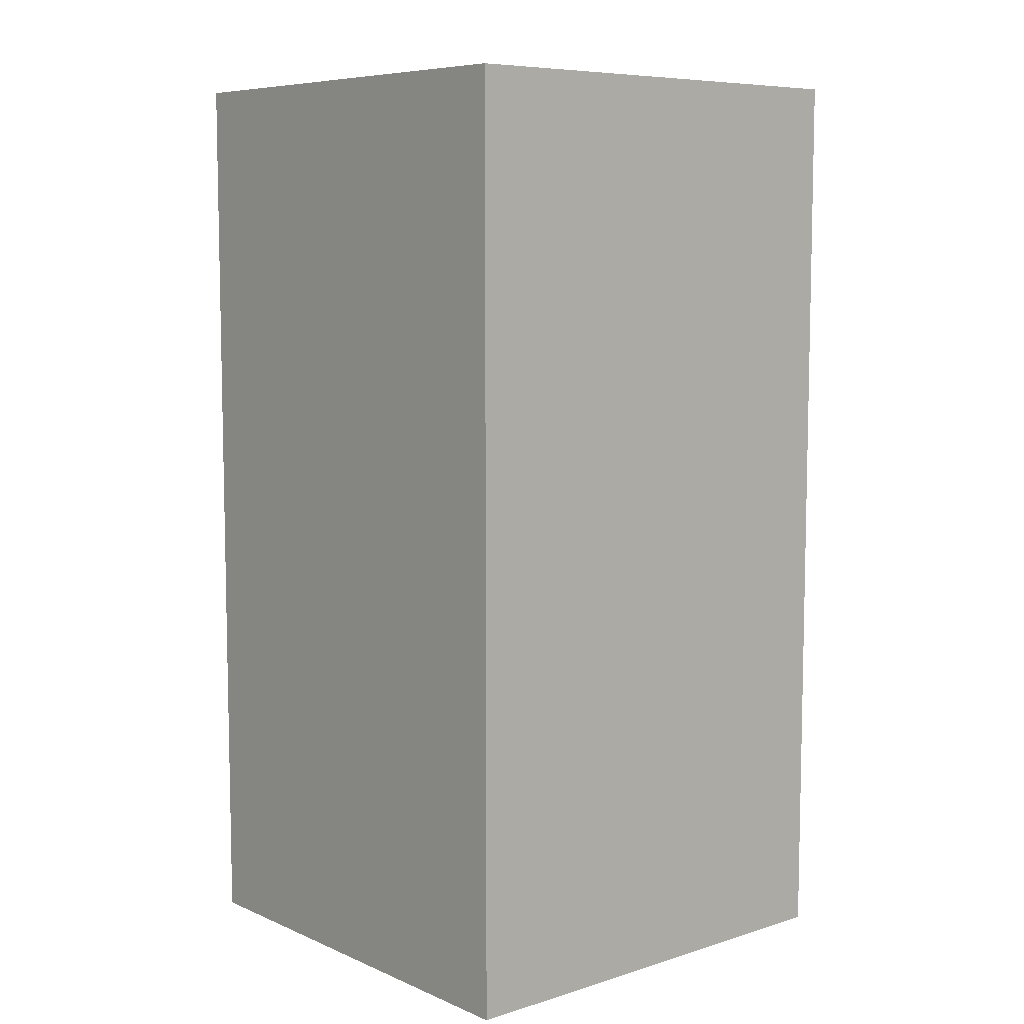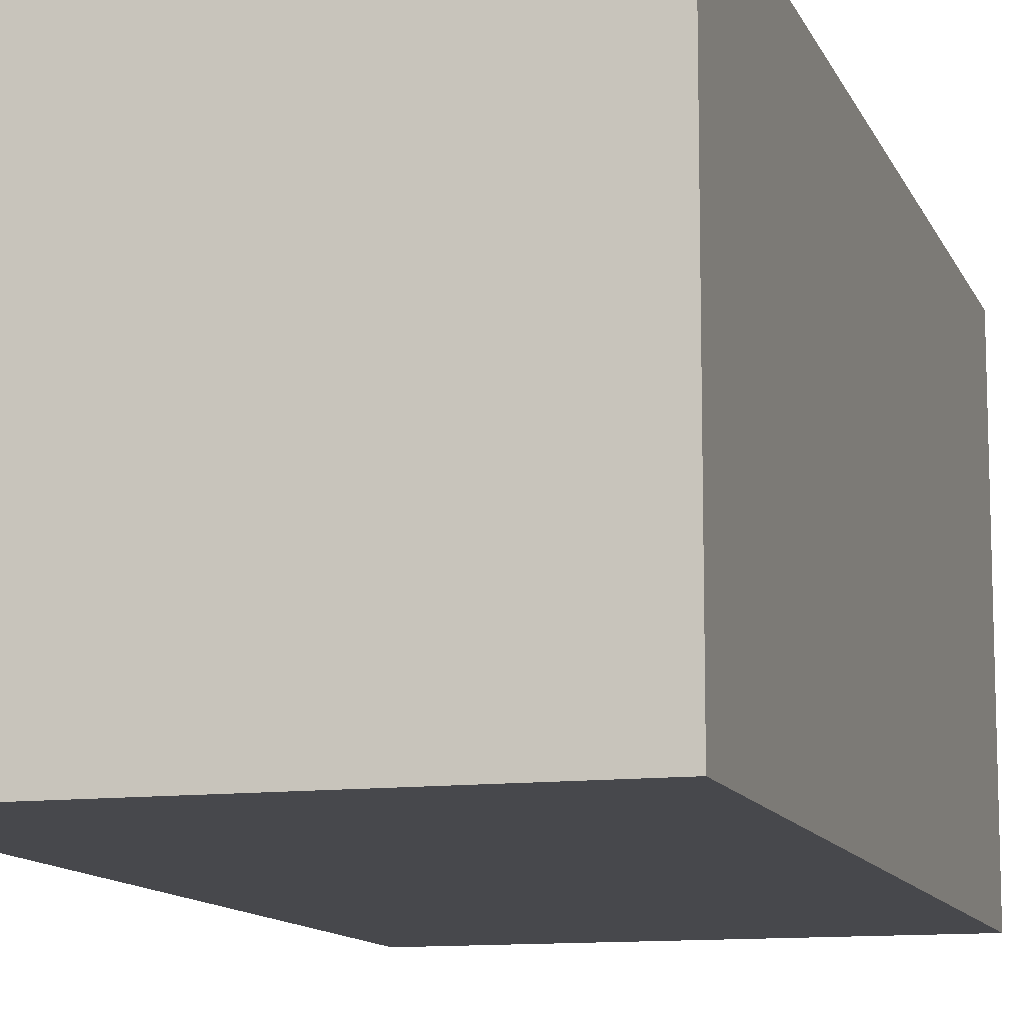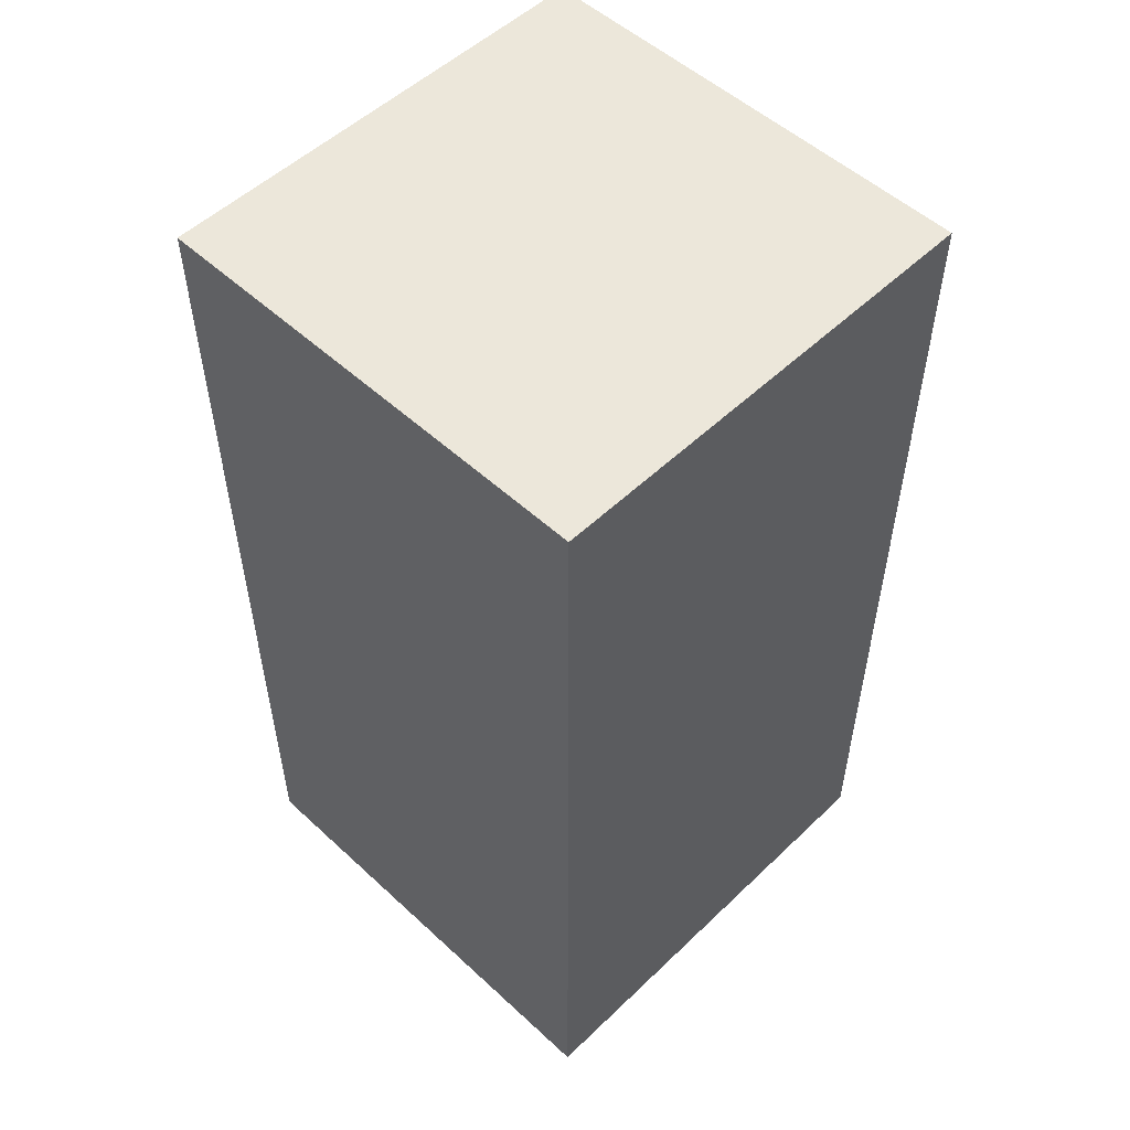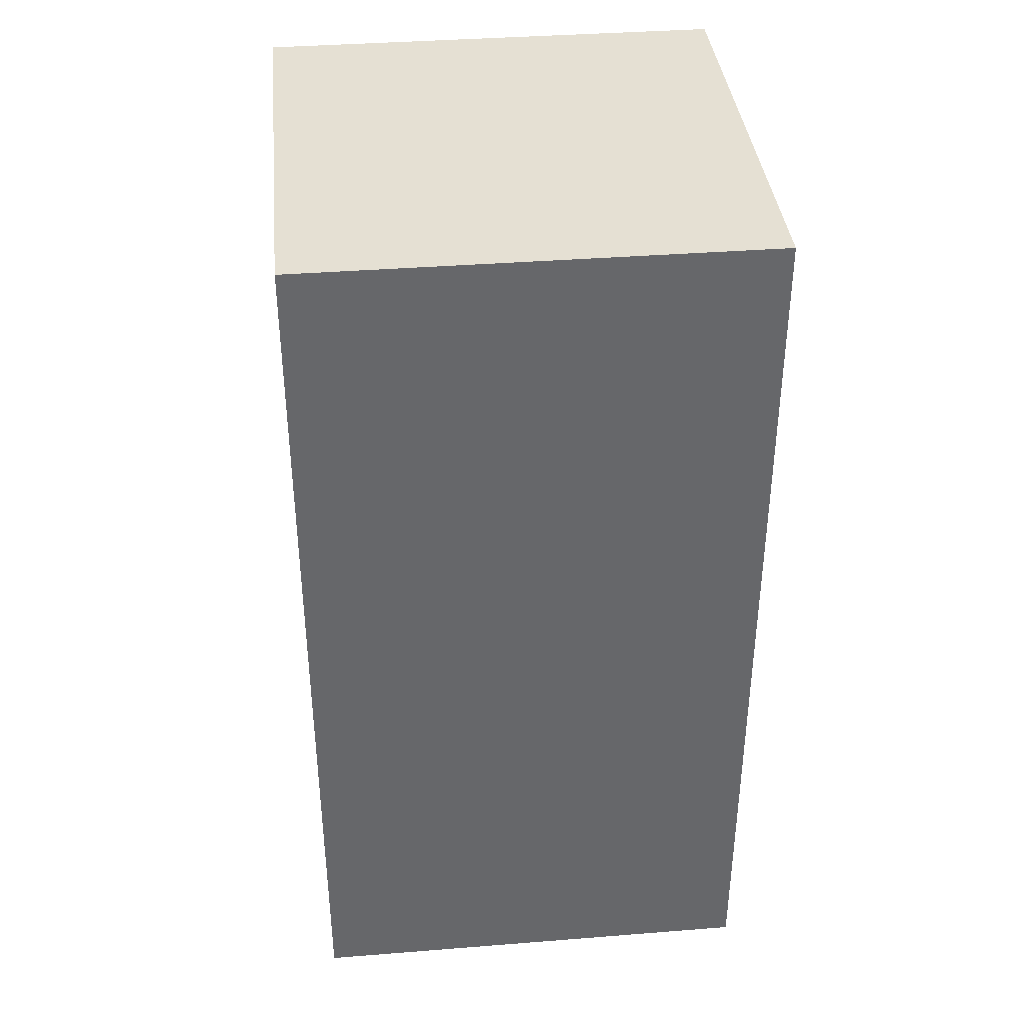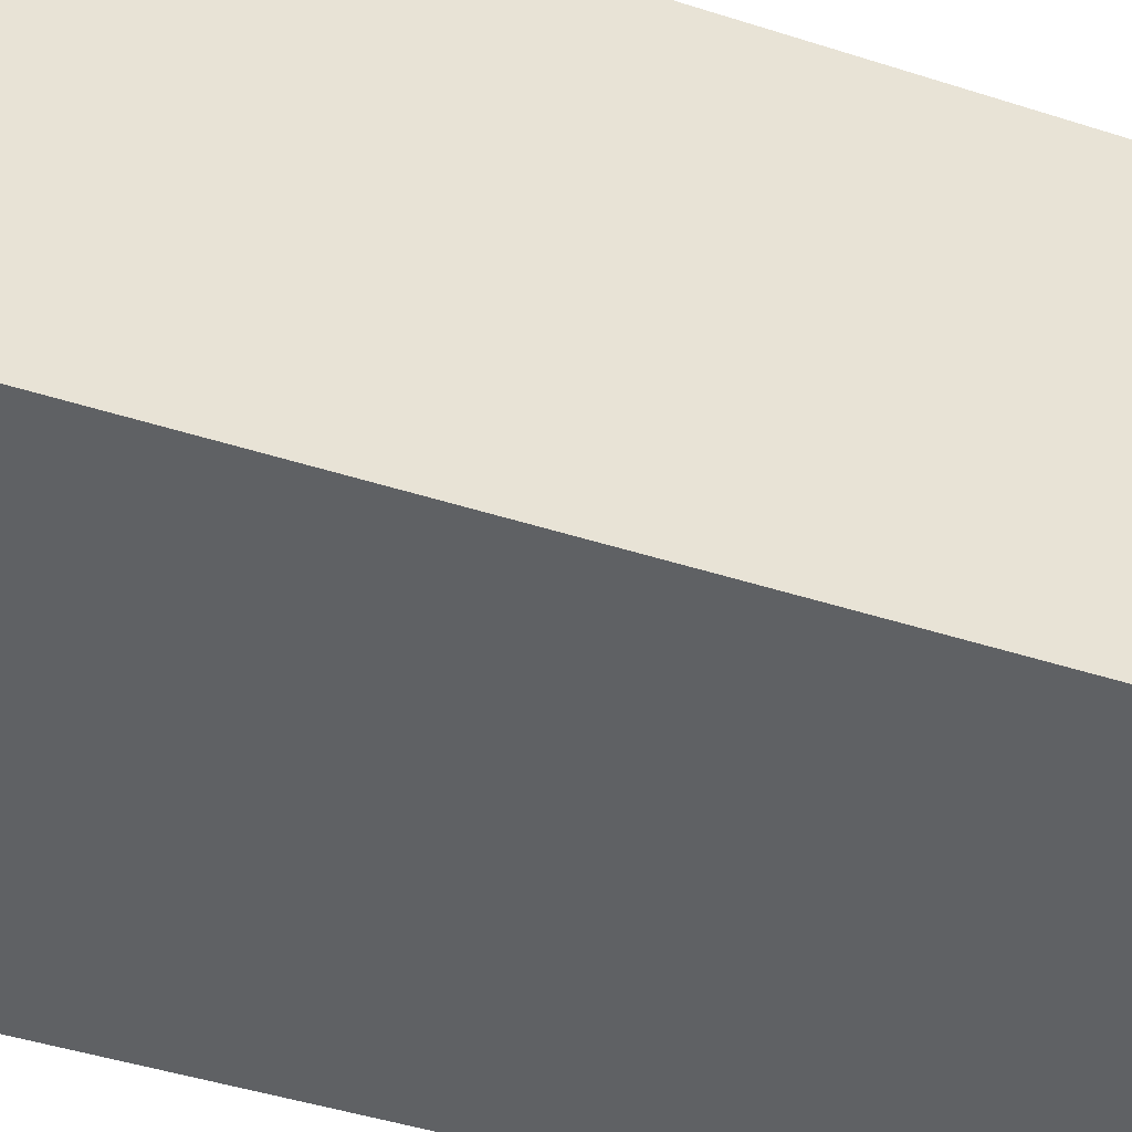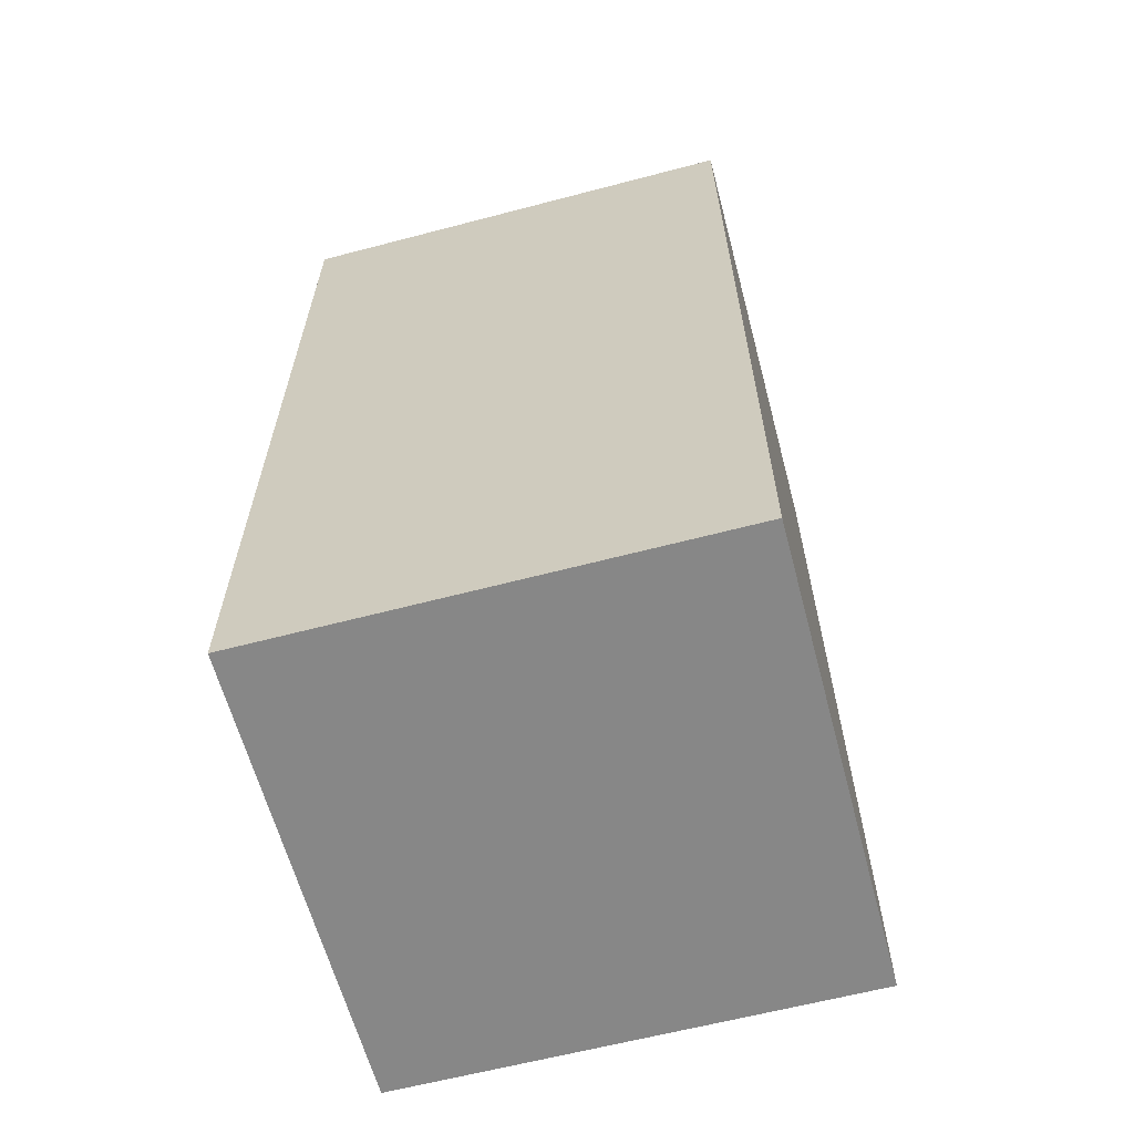
<metadata>
{"format":"obj","ext":"obj","renderer":"f3d","projection":"perspective","resolution":1024,"background":"white","views":[{"elev":7.7,"azim":49.4,"up":"+Z"},{"elev":-11.6,"azim":16.4,"up":"+Y"},{"elev":53.0,"azim":-45.5,"up":"+Z"},{"elev":38.2,"azim":-95.7,"up":"+Z"},{"elev":-45.8,"azim":-110.2,"up":"+Y"},{"elev":-62.5,"azim":-165.1,"up":"+Z"}]}
</metadata>
<code>
o ryzerseatpin
v -0.03125 0.0625 -0
v -0.03125 0.0625 0.125
v 0.03125 0.0625 0.125
v 0.03125 0.0625 0
v 0.03125 0 0
v 0.03125 0 0.125
v -0.03125 -0 0.125
v -0.03125 -0 -0
f 1 2 3 4
f 5 6 7 8
f 2 1 8 7
f 4 3 6 5
f 3 2 7 6
f 1 4 5 8

</code>
